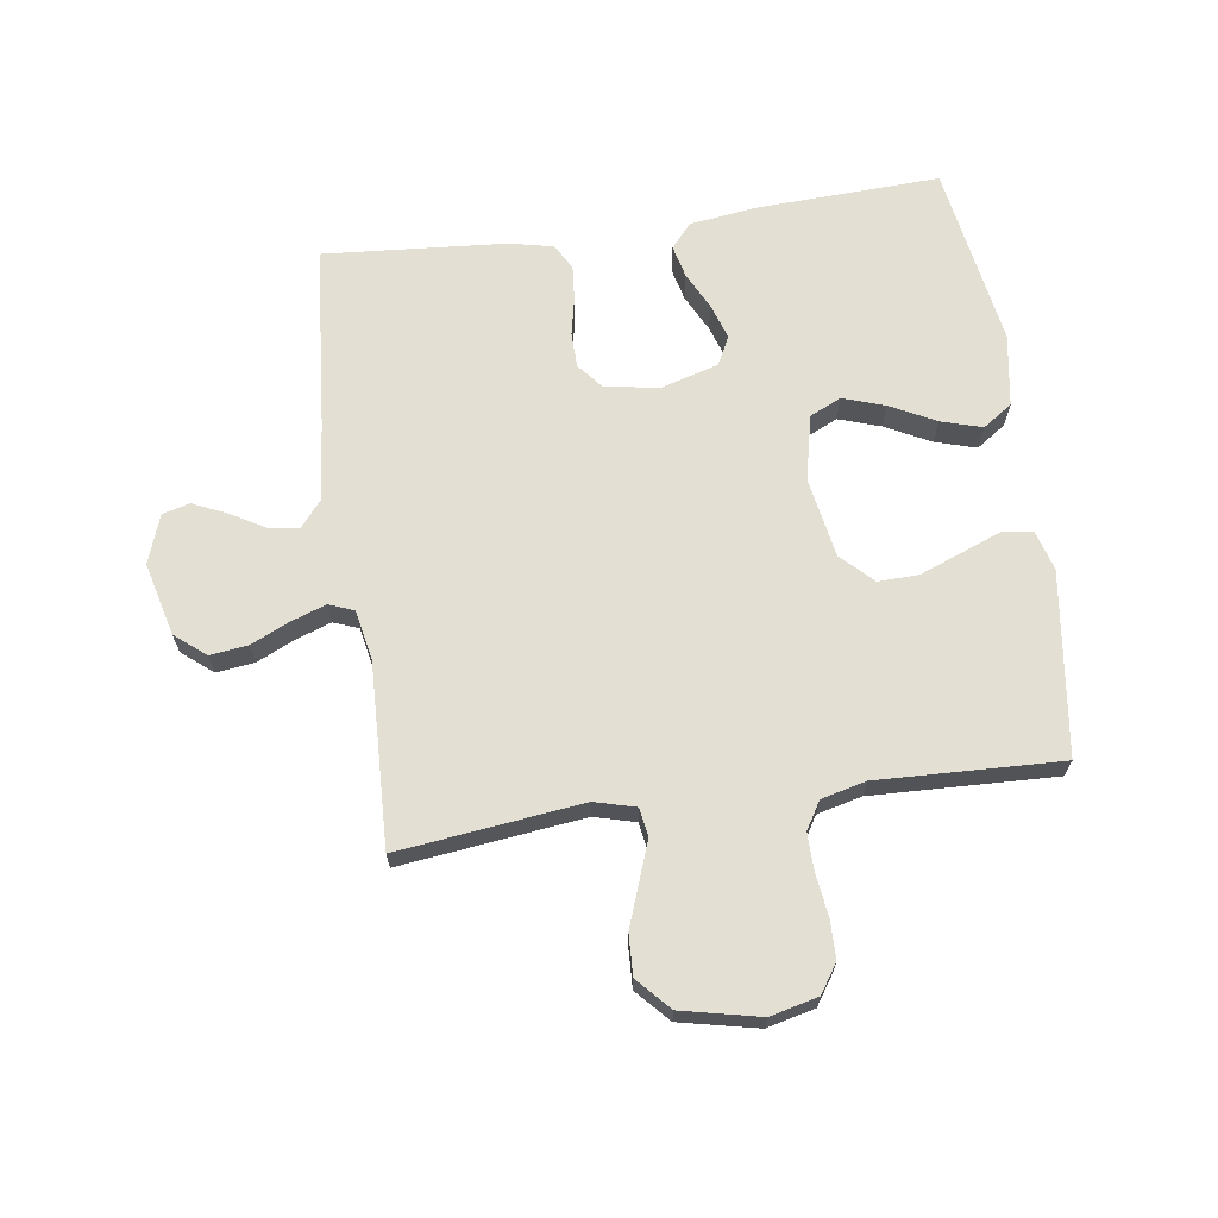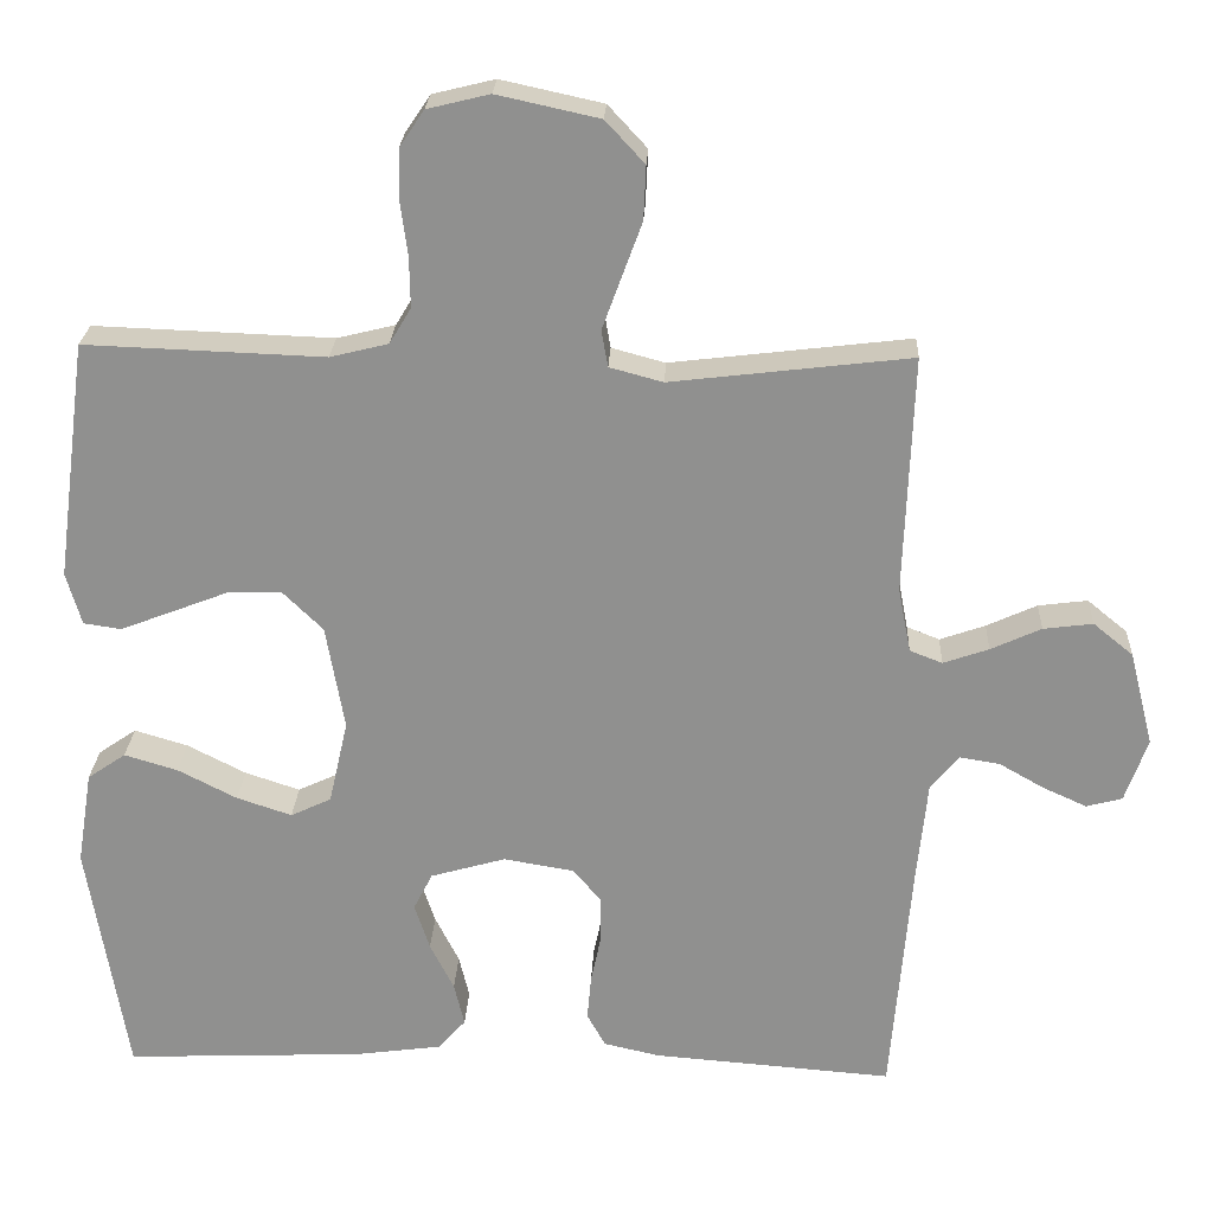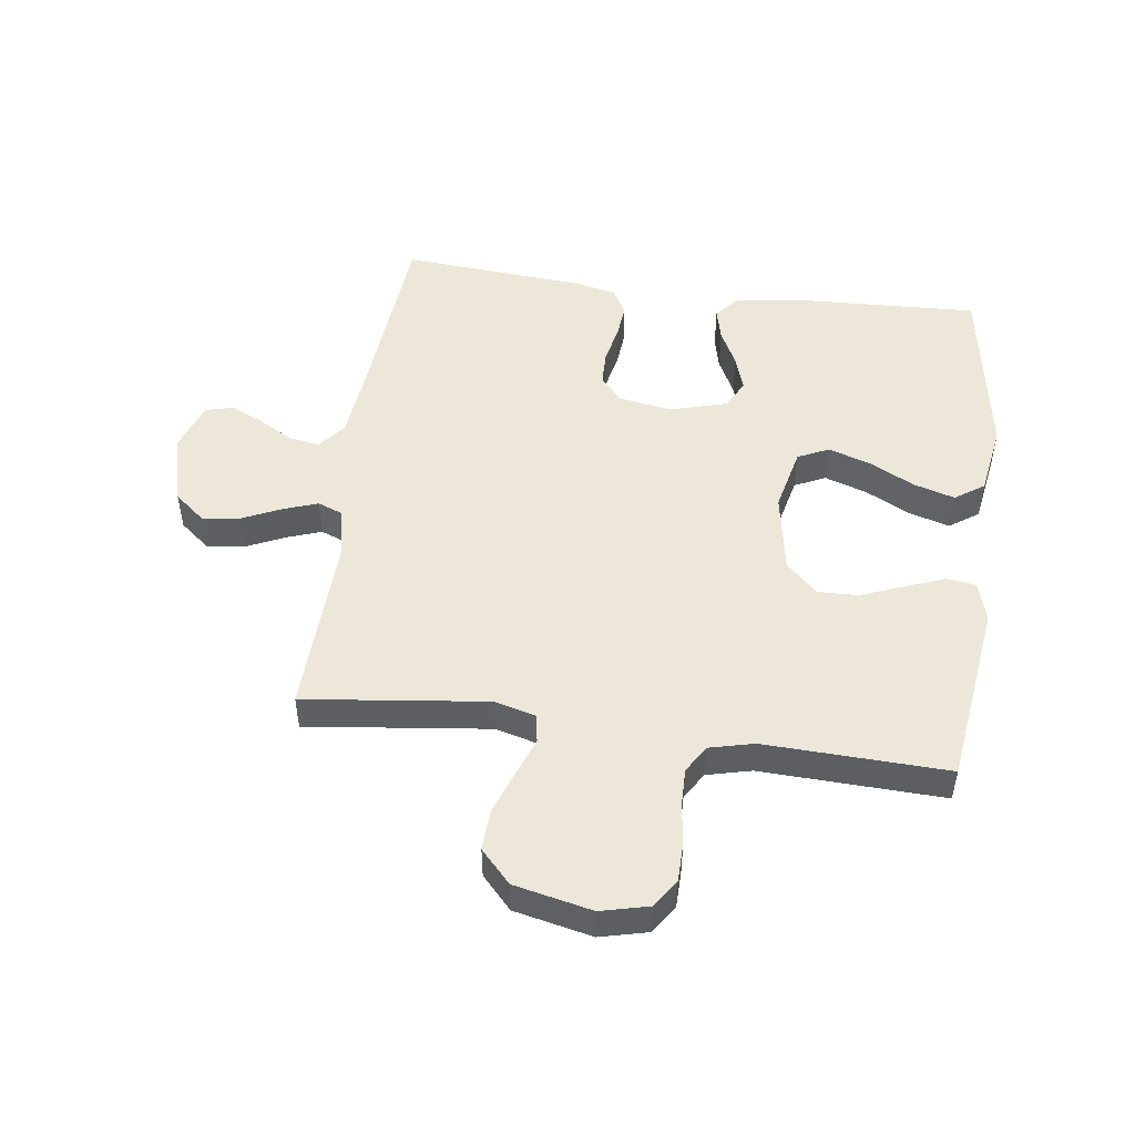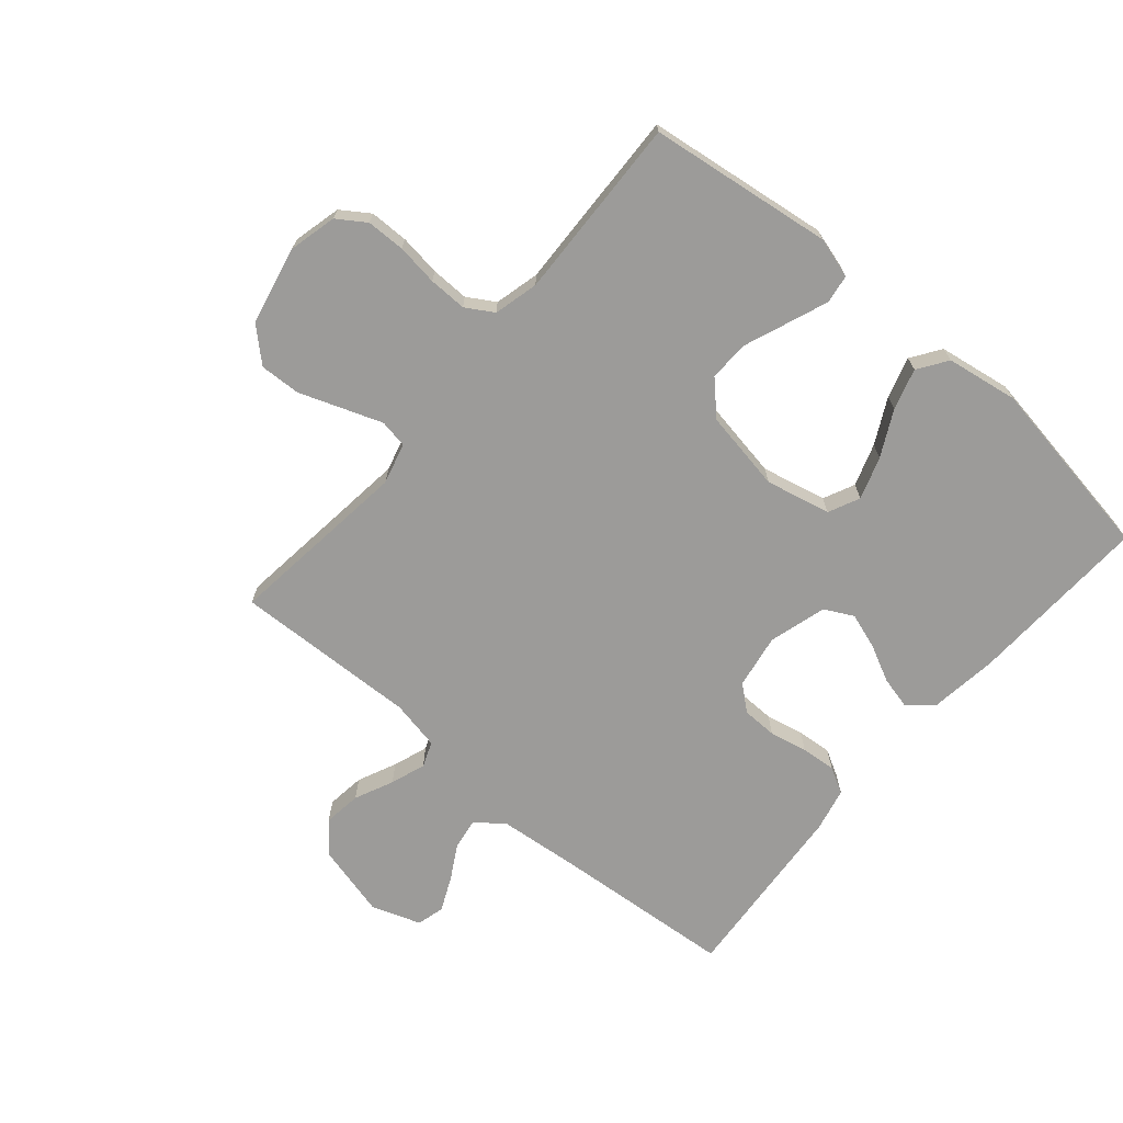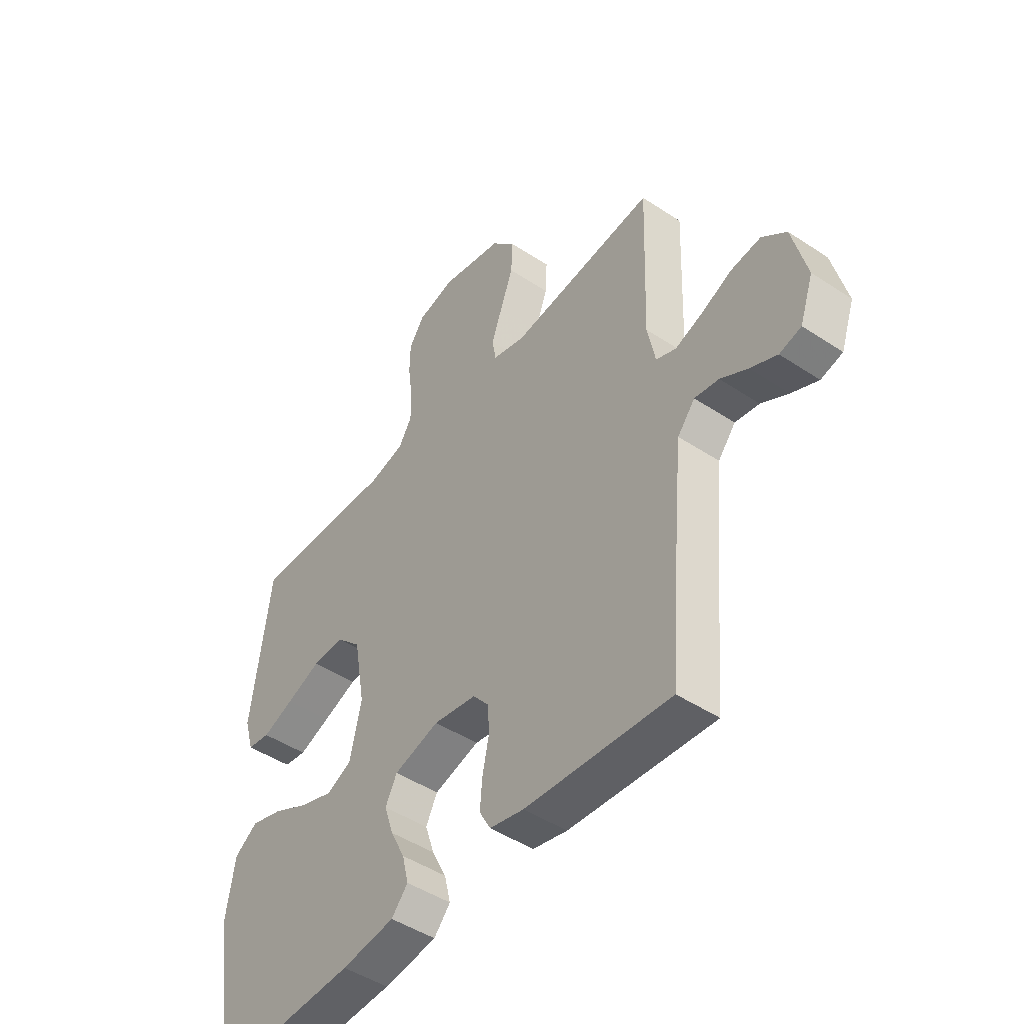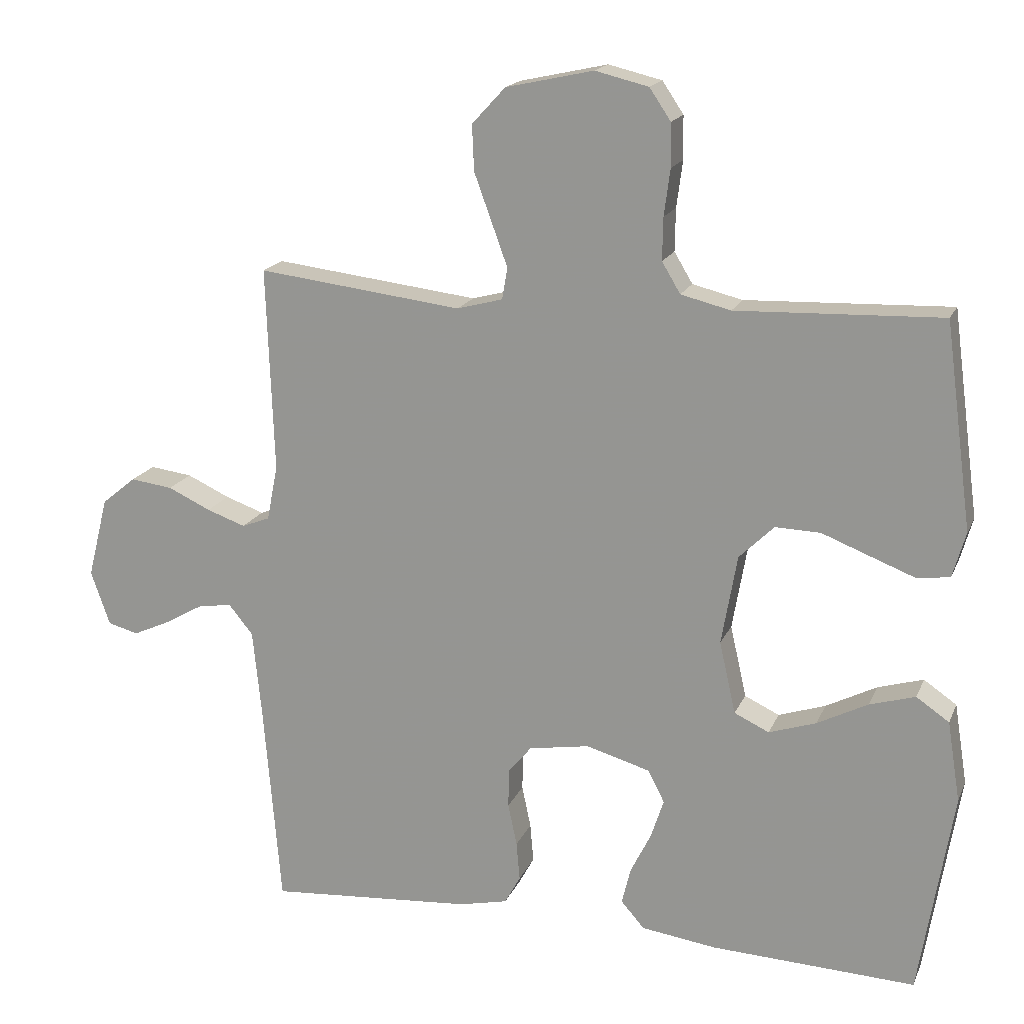
<metadata>
{"format":"obj","ext":"obj","renderer":"f3d","projection":"perspective","resolution":1024,"background":"white","views":[{"elev":67.1,"azim":-8.1,"up":"+Y"},{"elev":24.1,"azim":-177.3,"up":"+Z"},{"elev":49.6,"azim":7.7,"up":"+Y"},{"elev":-69.9,"azim":49.5,"up":"+Y"},{"elev":-46.8,"azim":-127.0,"up":"+Z"},{"elev":17.5,"azim":17.9,"up":"+Z"}]}
</metadata>
<code>
v 0.5 0.07 -0.5
v 0.2 0.07 -0.487
v 0.09 0.07 -0.472
v 0.056 0.07 -0.433
v 0.069 0.07 -0.379
v 0.099 0.07 -0.319
v 0.118 0.07 -0.261
v 0.094 0.07 -0.214
v 0 0.07 -0.187
v -0.089 0.07 -0.202
v -0.123 0.07 -0.243
v -0.124 0.07 -0.3
v -0.111 0.07 -0.362
v -0.106 0.07 -0.419
v -0.129 0.07 -0.461
v -0.2 0.07 -0.477
v -0.5 0.07 -0.5
v -0.525 0.07 -0.2
v -0.538 0.07 -0.071
v -0.574 0.07 -0.027
v -0.624 0.07 -0.035
v -0.68 0.07 -0.067
v -0.735 0.07 -0.092
v -0.78 0.07 -0.08
v -0.808 0.07 0
v -0.778 0.07 0.119
v -0.728 0.07 0.16
v -0.666 0.07 0.152
v -0.603 0.07 0.123
v -0.546 0.07 0.103
v -0.505 0.07 0.119
v -0.489 0.07 0.2
v -0.5 0.07 0.5
v -0.2 0.07 0.464
v -0.133 0.07 0.482
v -0.125 0.07 0.528
v -0.148 0.07 0.591
v -0.174 0.07 0.662
v -0.177 0.07 0.729
v -0.128 0.07 0.782
v 0 0.07 0.81
v 0.078 0.07 0.791
v 0.109 0.07 0.745
v 0.11 0.07 0.682
v 0.101 0.07 0.614
v 0.1 0.07 0.552
v 0.127 0.07 0.507
v 0.2 0.07 0.489
v 0.5 0.07 0.5
v 0.54 0.07 0.2
v 0.521 0.07 0.134
v 0.474 0.07 0.127
v 0.409 0.07 0.152
v 0.337 0.07 0.18
v 0.271 0.07 0.182
v 0.22 0.07 0.132
v 0.197 0.07 0
v 0.221 0.07 -0.106
v 0.272 0.07 -0.13
v 0.341 0.07 -0.107
v 0.415 0.07 -0.069
v 0.482 0.07 -0.049
v 0.53 0.07 -0.082
v 0.549 0.07 -0.2
v 0.5 0 -0.5
v 0.2 0 -0.487
v 0.09 0 -0.472
v 0.056 0 -0.433
v 0.069 0 -0.379
v 0.099 0 -0.319
v 0.118 0 -0.261
v 0.094 0 -0.214
v 0 0 -0.187
v -0.089 0 -0.202
v -0.123 0 -0.243
v -0.124 0 -0.3
v -0.111 0 -0.362
v -0.106 0 -0.419
v -0.129 0 -0.461
v -0.2 0 -0.477
v -0.5 0 -0.5
v -0.525 0 -0.2
v -0.538 0 -0.071
v -0.574 0 -0.027
v -0.624 0 -0.035
v -0.68 0 -0.067
v -0.735 0 -0.092
v -0.78 0 -0.08
v -0.808 0 0
v -0.778 0 0.119
v -0.728 0 0.16
v -0.666 0 0.152
v -0.603 0 0.123
v -0.546 0 0.103
v -0.505 0 0.119
v -0.489 0 0.2
v -0.5 0 0.5
v -0.2 0 0.464
v -0.133 0 0.482
v -0.125 0 0.528
v -0.148 0 0.591
v -0.174 0 0.662
v -0.177 0 0.729
v -0.128 0 0.782
v 0 0 0.81
v 0.078 0 0.791
v 0.109 0 0.745
v 0.11 0 0.682
v 0.101 0 0.614
v 0.1 0 0.552
v 0.127 0 0.507
v 0.2 0 0.489
v 0.5 0 0.5
v 0.54 0 0.2
v 0.521 0 0.134
v 0.474 0 0.127
v 0.409 0 0.152
v 0.337 0 0.18
v 0.271 0 0.182
v 0.22 0 0.132
v 0.197 0 0
v 0.221 0 -0.106
v 0.272 0 -0.13
v 0.341 0 -0.107
v 0.415 0 -0.069
v 0.482 0 -0.049
v 0.53 0 -0.082
v 0.549 0 -0.2
f 60 61 62 63
f 59 60 63 64
f 51 52 53 54
f 49 50 51 54
f 48 49 54 55
f 47 48 55 56
f 42 43 44 45
f 42 45 46
f 41 42 46
f 40 41 46
f 37 38 39 40
f 36 37 40 46
f 35 36 46 47
f 32 33 34
f 31 32 34 35
f 26 27 28 29
f 26 29 30
f 25 26 30
f 24 25 30 31
f 21 22 23 24
f 15 16 17 18
f 15 18 19
f 12 13 14 15
f 11 12 15 19
f 10 11 19 20
f 3 4 5 6
f 3 6 7
f 2 3 7
f 59 64 1 2
f 58 59 2 7
f 57 58 7 8
f 56 57 8 9
f 31 35 47 56
f 21 24 31
f 20 21 31 56
f 9 10 20 56
f 127 126 125 124
f 128 127 124 123
f 118 117 116 115
f 118 115 114 113
f 119 118 113 112
f 120 119 112 111
f 109 108 107 106
f 110 109 106
f 110 106 105
f 110 105 104
f 104 103 102 101
f 110 104 101 100
f 111 110 100 99
f 98 97 96
f 99 98 96 95
f 93 92 91 90
f 94 93 90
f 94 90 89
f 95 94 89 88
f 88 87 86 85
f 82 81 80 79
f 83 82 79
f 79 78 77 76
f 83 79 76 75
f 84 83 75 74
f 70 69 68 67
f 71 70 67
f 71 67 66
f 66 65 128 123
f 71 66 123 122
f 72 71 122 121
f 73 72 121 120
f 120 111 99 95
f 95 88 85
f 120 95 85 84
f 120 84 74 73
f 1 65 66 2
f 2 66 67 3
f 3 67 68 4
f 4 68 69 5
f 5 69 70 6
f 6 70 71 7
f 7 71 72 8
f 8 72 73 9
f 9 73 74 10
f 10 74 75 11
f 11 75 76 12
f 12 76 77 13
f 13 77 78 14
f 14 78 79 15
f 15 79 80 16
f 16 80 81 17
f 17 81 82 18
f 18 82 83 19
f 19 83 84 20
f 20 84 85 21
f 21 85 86 22
f 22 86 87 23
f 23 87 88 24
f 24 88 89 25
f 25 89 90 26
f 26 90 91 27
f 27 91 92 28
f 28 92 93 29
f 29 93 94 30
f 30 94 95 31
f 31 95 96 32
f 32 96 97 33
f 33 97 98 34
f 34 98 99 35
f 35 99 100 36
f 36 100 101 37
f 37 101 102 38
f 38 102 103 39
f 39 103 104 40
f 40 104 105 41
f 41 105 106 42
f 42 106 107 43
f 43 107 108 44
f 44 108 109 45
f 45 109 110 46
f 46 110 111 47
f 47 111 112 48
f 48 112 113 49
f 49 113 114 50
f 50 114 115 51
f 51 115 116 52
f 52 116 117 53
f 53 117 118 54
f 54 118 119 55
f 55 119 120 56
f 56 120 121 57
f 57 121 122 58
f 58 122 123 59
f 59 123 124 60
f 60 124 125 61
f 61 125 126 62
f 62 126 127 63
f 63 127 128 64
f 64 128 65 1

</code>
